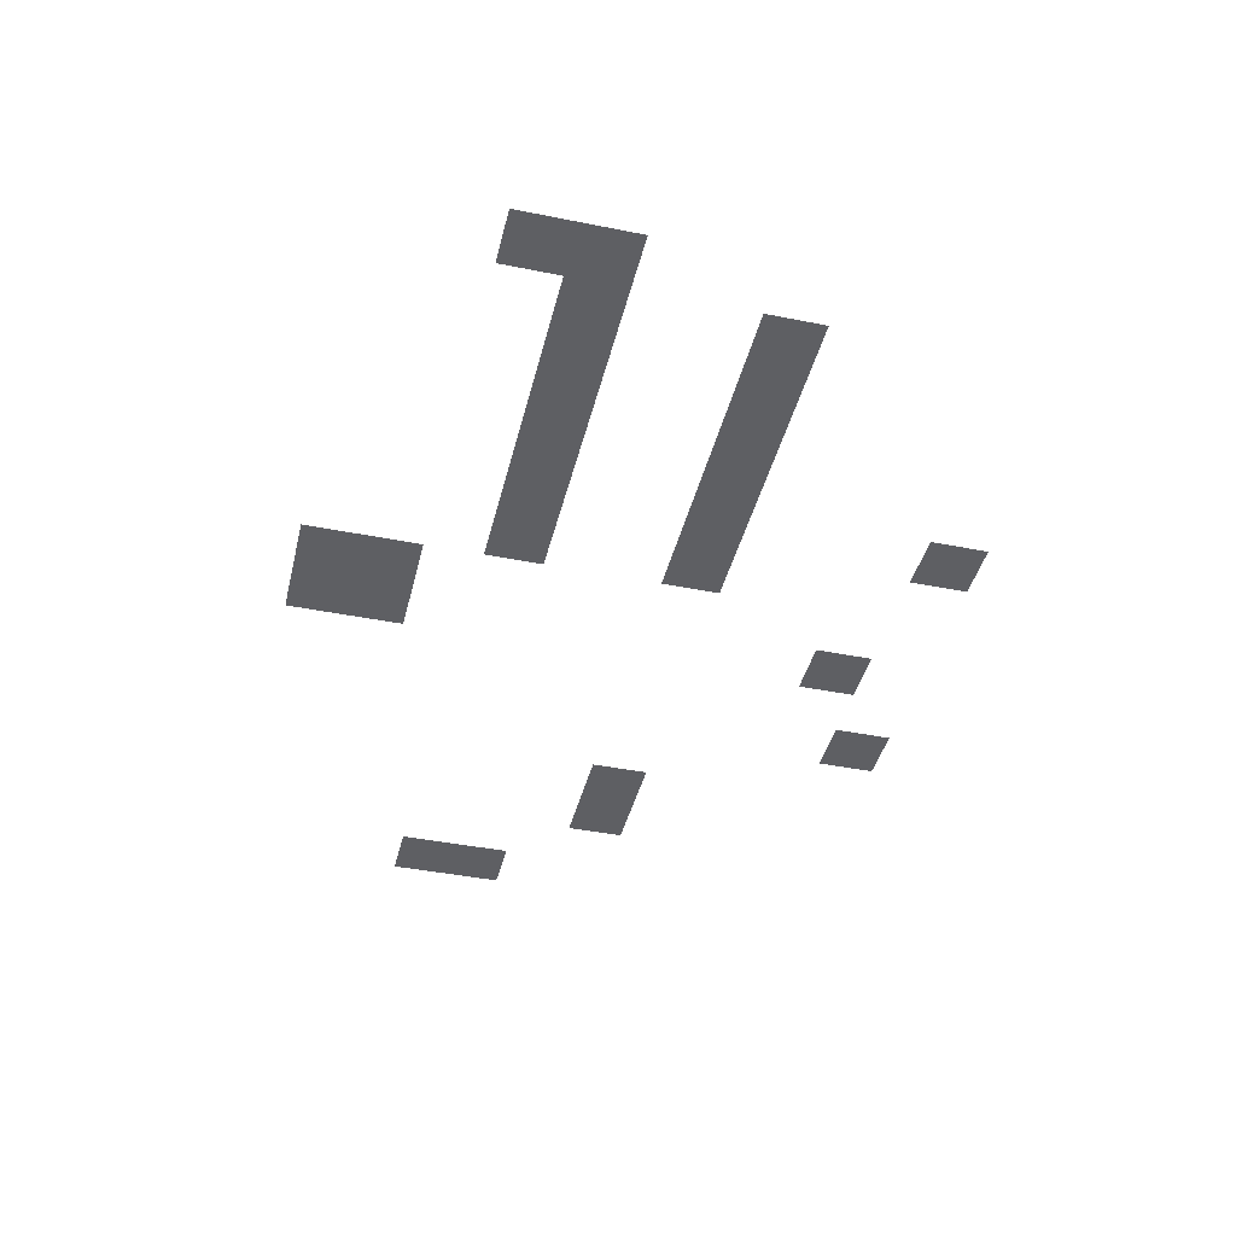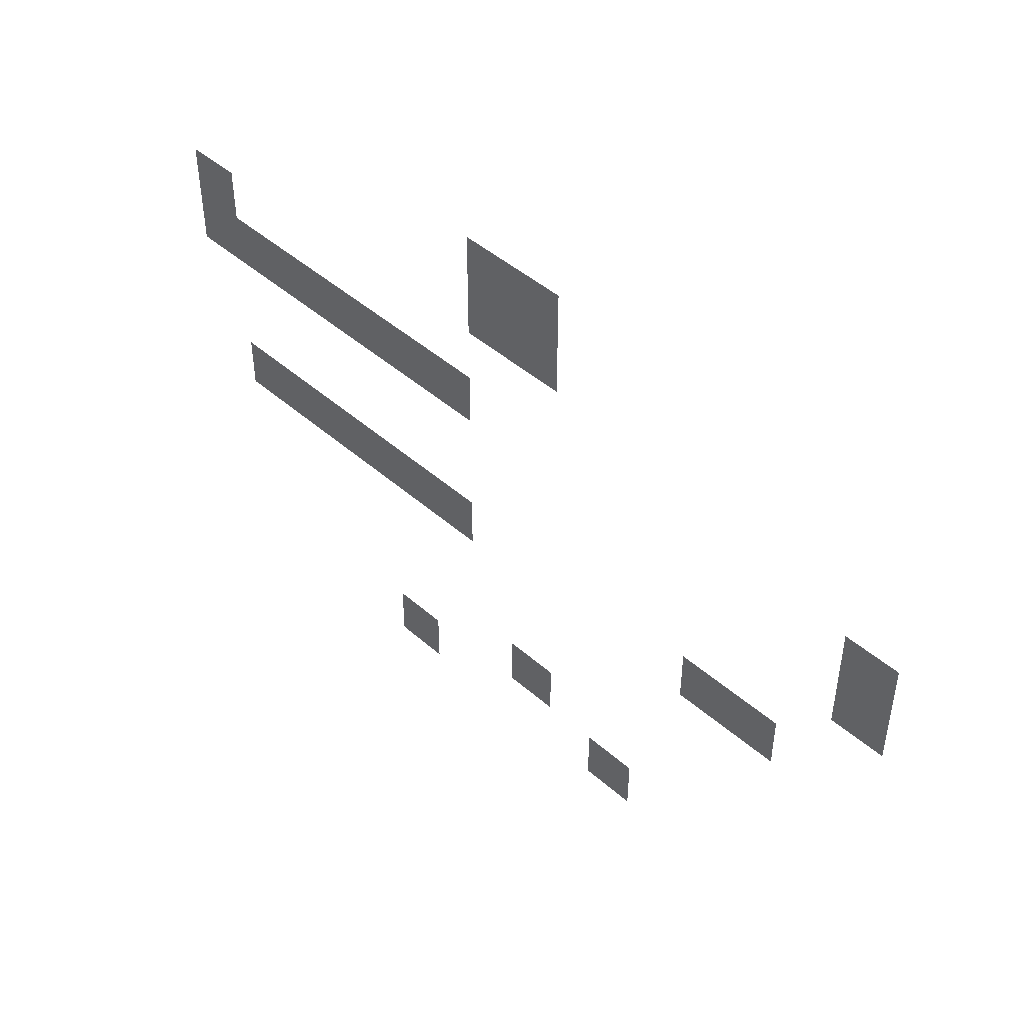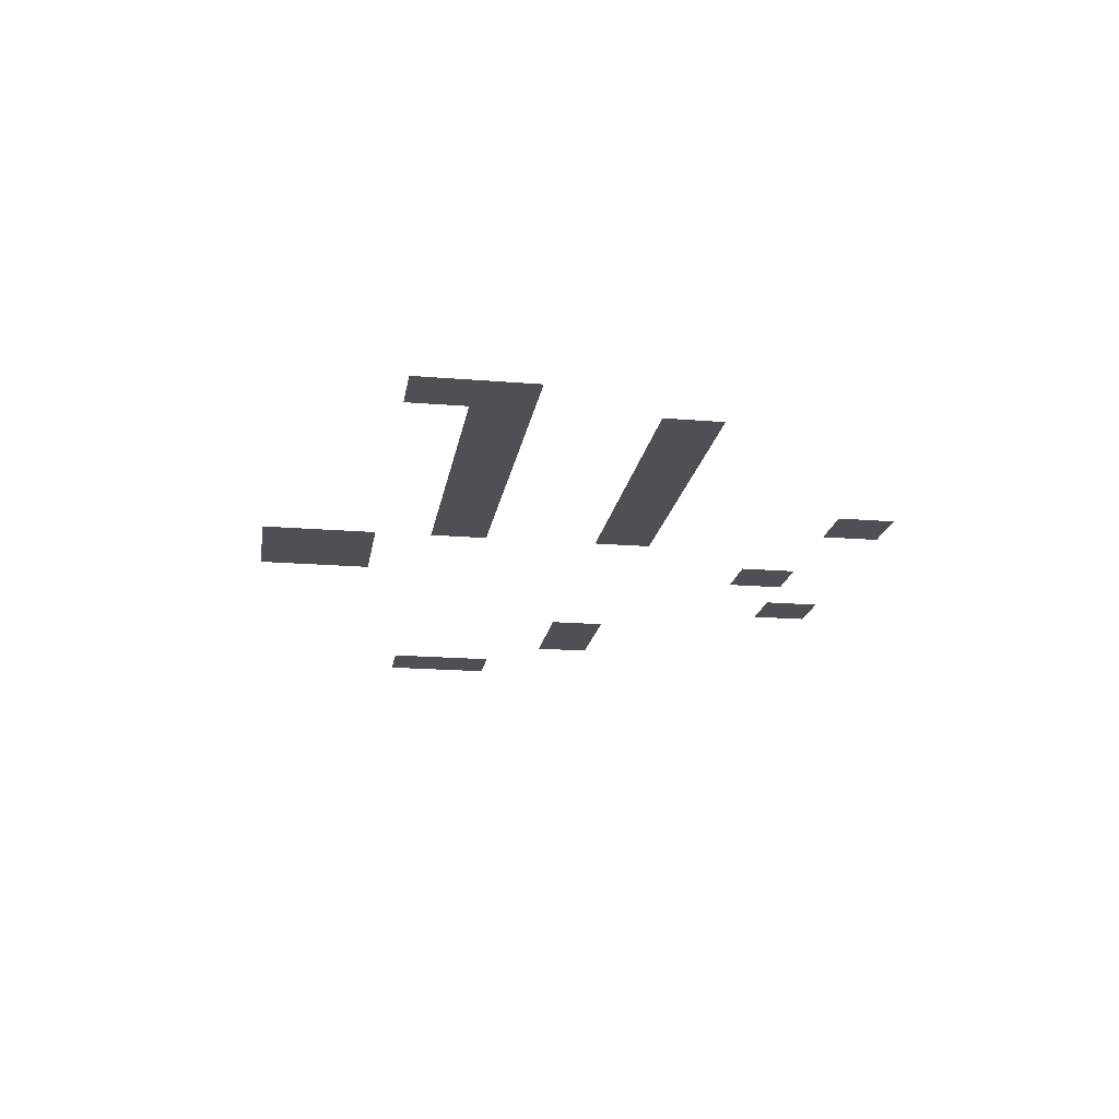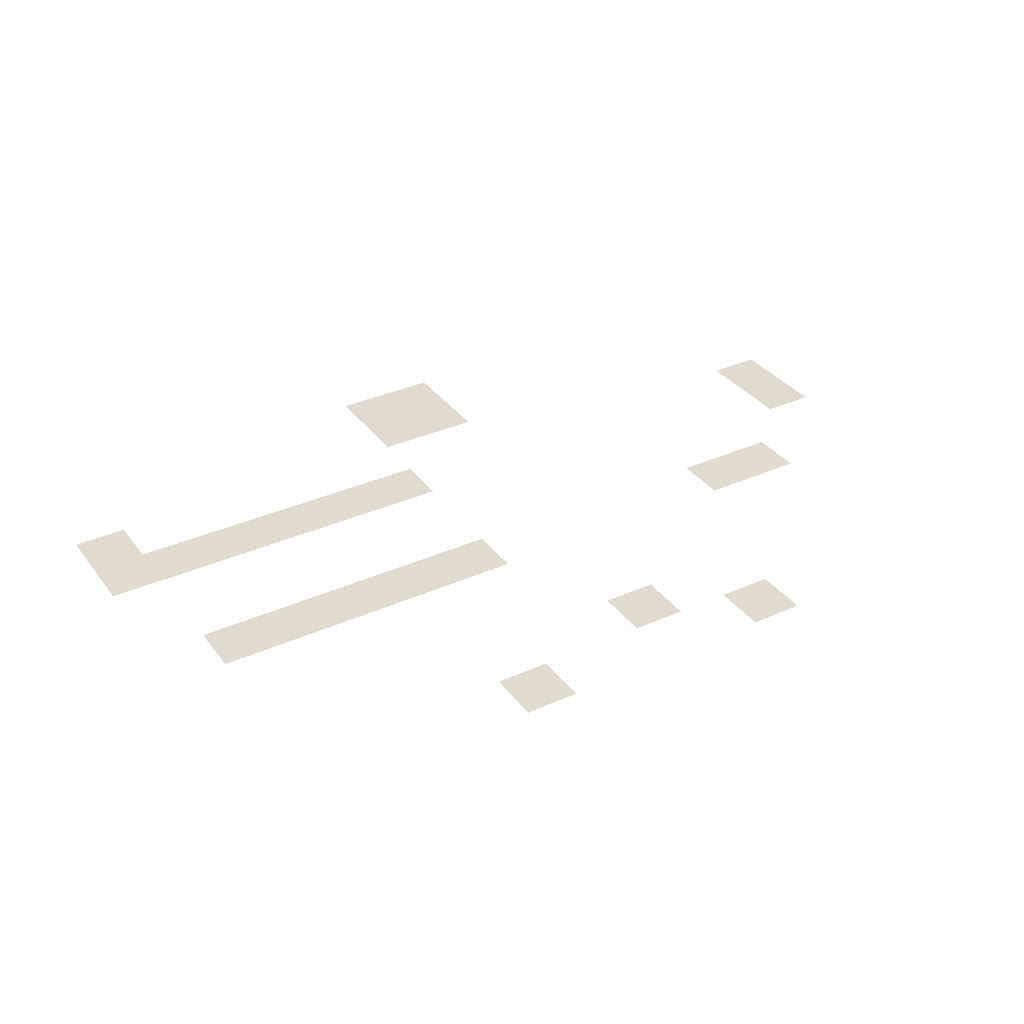
<metadata>
{"format":"obj","ext":"obj","renderer":"f3d","projection":"perspective","resolution":1024,"background":"white","views":[{"elev":-41.8,"azim":-103.6,"up":"+Z"},{"elev":46.3,"azim":44.9,"up":"+Y"},{"elev":-18.6,"azim":-99.0,"up":"+Z"},{"elev":34.3,"azim":-31.2,"up":"+Z"}]}
</metadata>
<code>
v -12 -6 0
v -13 -6 0
v -13 -5 0
v -12 -5 0
v -11 -6 0
v -12 -6 0
v -12 -5 0
v -11 -5 0
v -12 -7 0
v -13 -7 0
v -13 -6 0
v -12 -6 0
v -11 -7 0
v -12 -7 0
v -12 -6 0
v -11 -6 0
v -19 -8 0
v -20 -8 0
v -20 -7 0
v -19 -7 0
v -19 -9 0
v -20 -9 0
v -20 -8 0
v -19 -8 0
v -18 -9 0
v -19 -9 0
v -19 -8 0
v -18 -8 0
v -17 -9 0
v -18 -9 0
v -18 -8 0
v -17 -8 0
v -16 -9 0
v -17 -9 0
v -17 -8 0
v -16 -8 0
v -15 -9 0
v -16 -9 0
v -16 -8 0
v -15 -8 0
v -14 -9 0
v -15 -9 0
v -15 -8 0
v -14 -8 0
v -13 -9 0
v -14 -9 0
v -14 -8 0
v -13 -8 0
v -4 -9 0
v -5 -9 0
v -5 -8 0
v -4 -8 0
v -4 -10 0
v -5 -10 0
v -5 -9 0
v -4 -9 0
v -18 -12 0
v -19 -12 0
v -19 -11 0
v -18 -11 0
v -17 -12 0
v -18 -12 0
v -18 -11 0
v -17 -11 0
v -16 -12 0
v -17 -12 0
v -17 -11 0
v -16 -11 0
v -15 -12 0
v -16 -12 0
v -16 -11 0
v -15 -11 0
v -14 -12 0
v -15 -12 0
v -15 -11 0
v -14 -11 0
v -13 -12 0
v -14 -12 0
v -14 -11 0
v -13 -11 0
v -7 -12 0
v -8 -12 0
v -8 -11 0
v -7 -11 0
v -6 -12 0
v -7 -12 0
v -7 -11 0
v -6 -11 0
v -11 -15 0
v -12 -15 0
v -12 -14 0
v -11 -14 0
v -14 -16 0
v -15 -16 0
v -15 -15 0
v -14 -15 0
v -9 -16 0
v -10 -16 0
v -10 -15 0
v -9 -15 0
g Cafe1_mesh_0007
f 1 2 3 4
f 5 6 7 8
f 9 10 11 12
f 13 14 15 16
f 17 18 19 20
f 21 22 23 24
f 25 26 27 28
f 29 30 31 32
f 33 34 35 36
f 37 38 39 40
f 41 42 43 44
f 45 46 47 48
f 49 50 51 52
f 53 54 55 56
f 57 58 59 60
f 61 62 63 64
f 65 66 67 68
f 69 70 71 72
f 73 74 75 76
f 77 78 79 80
f 81 82 83 84
f 85 86 87 88
f 89 90 91 92
f 93 94 95 96
f 97 98 99 100

</code>
